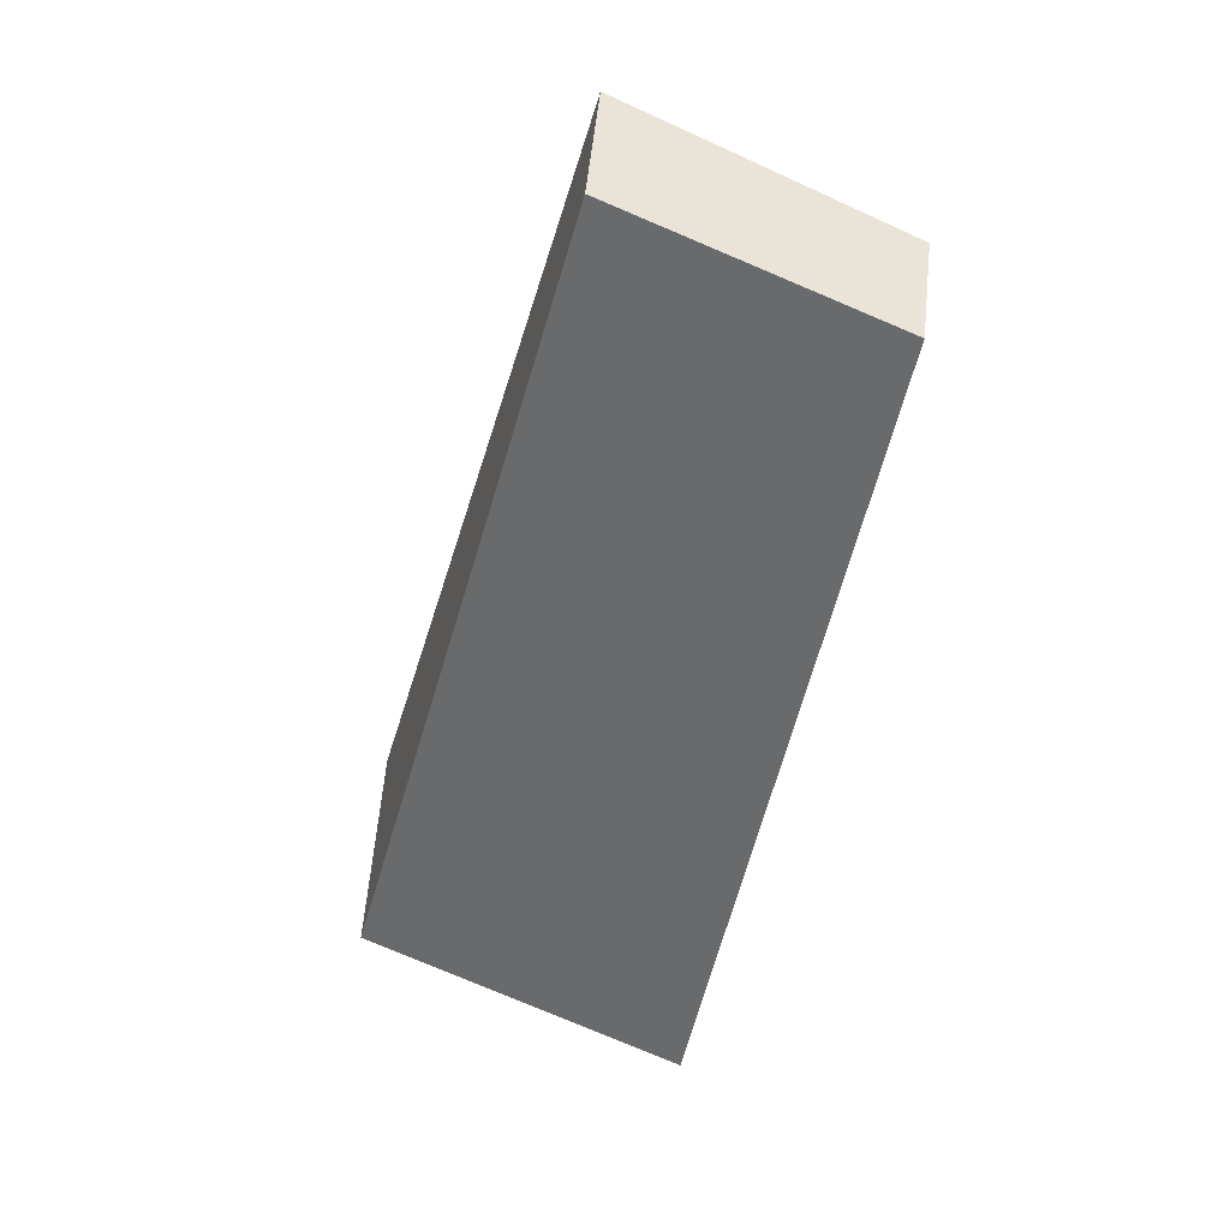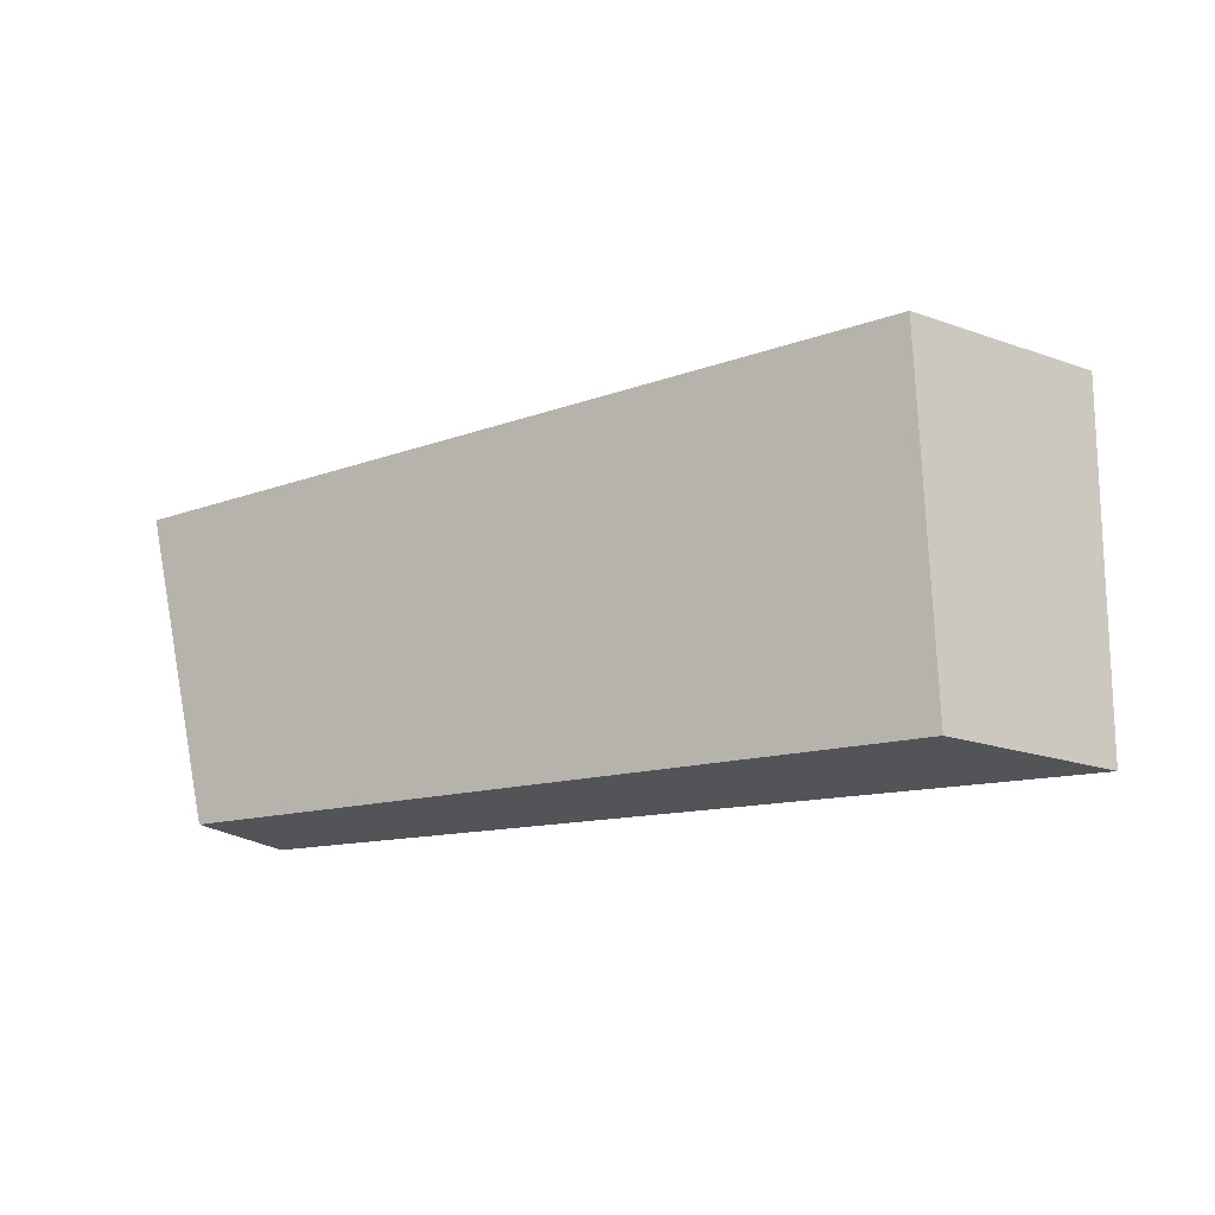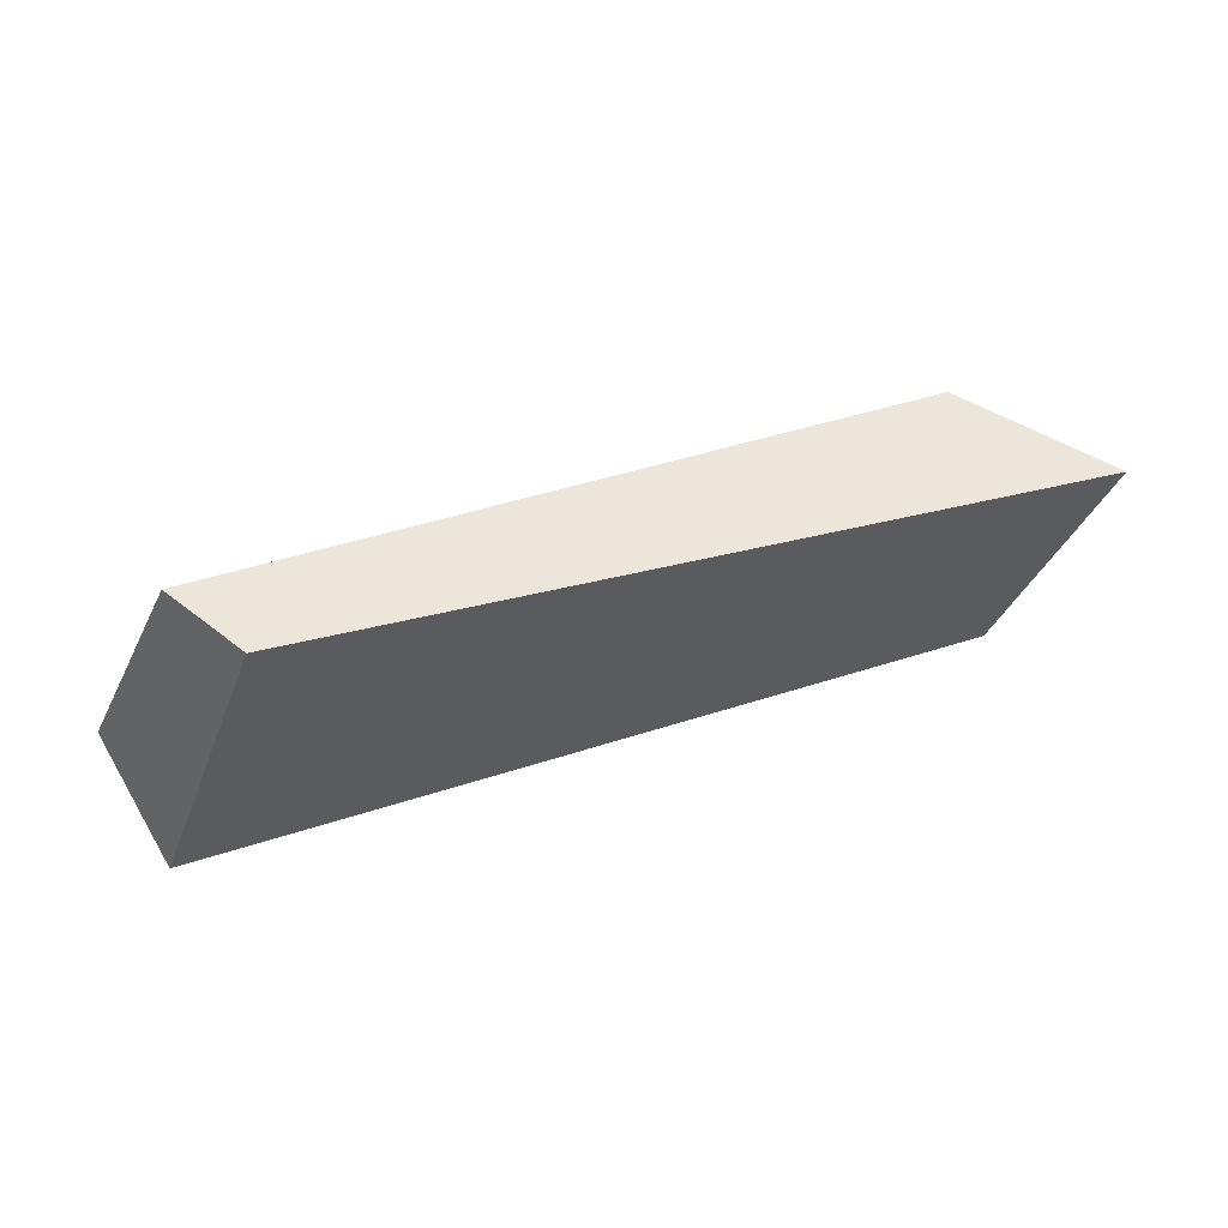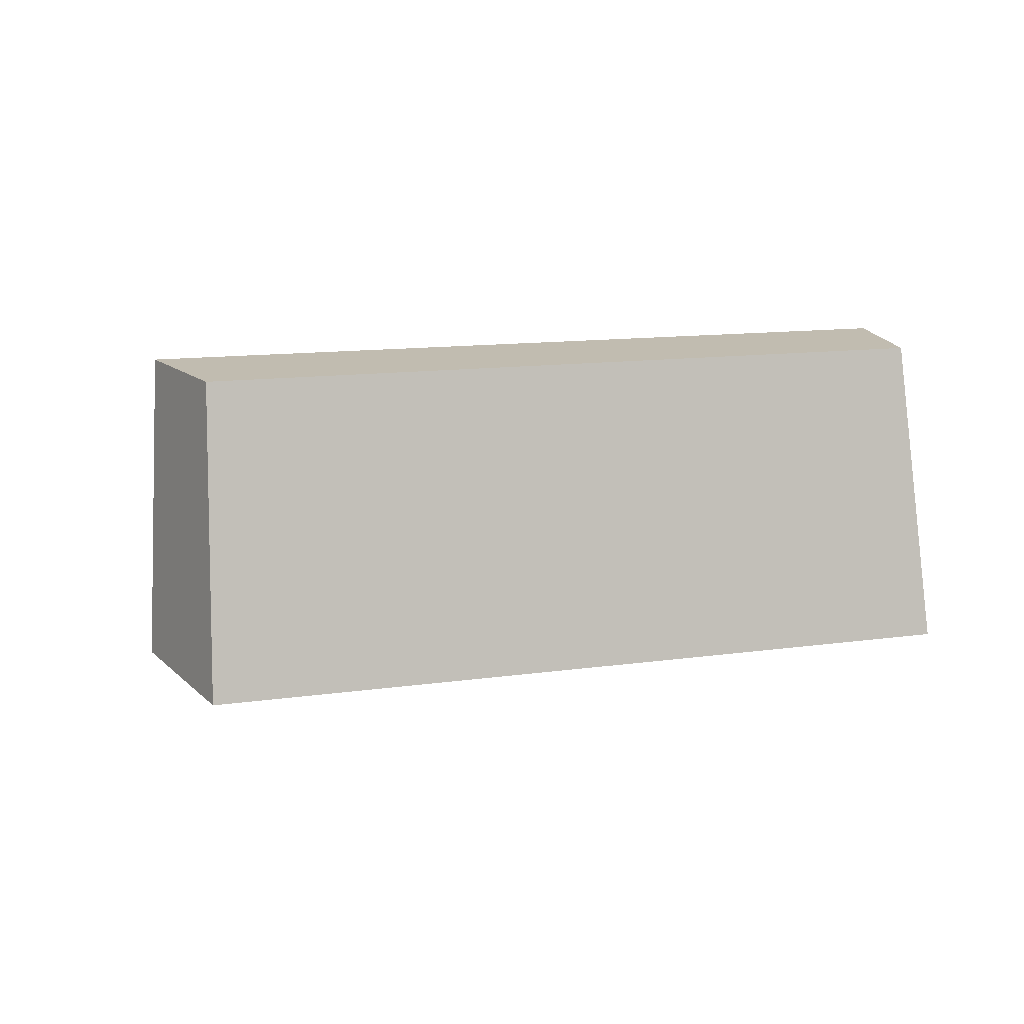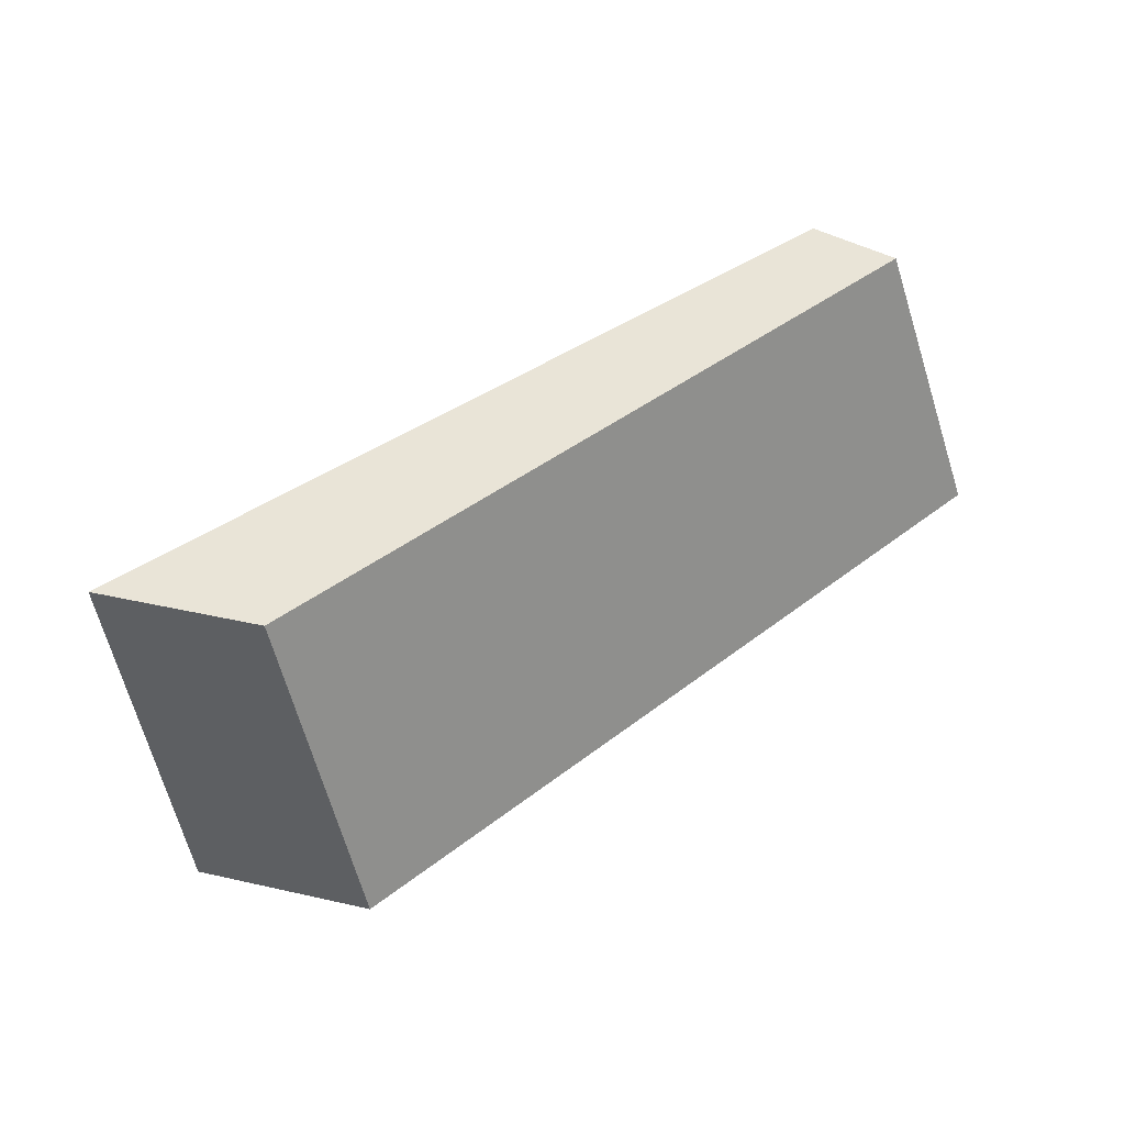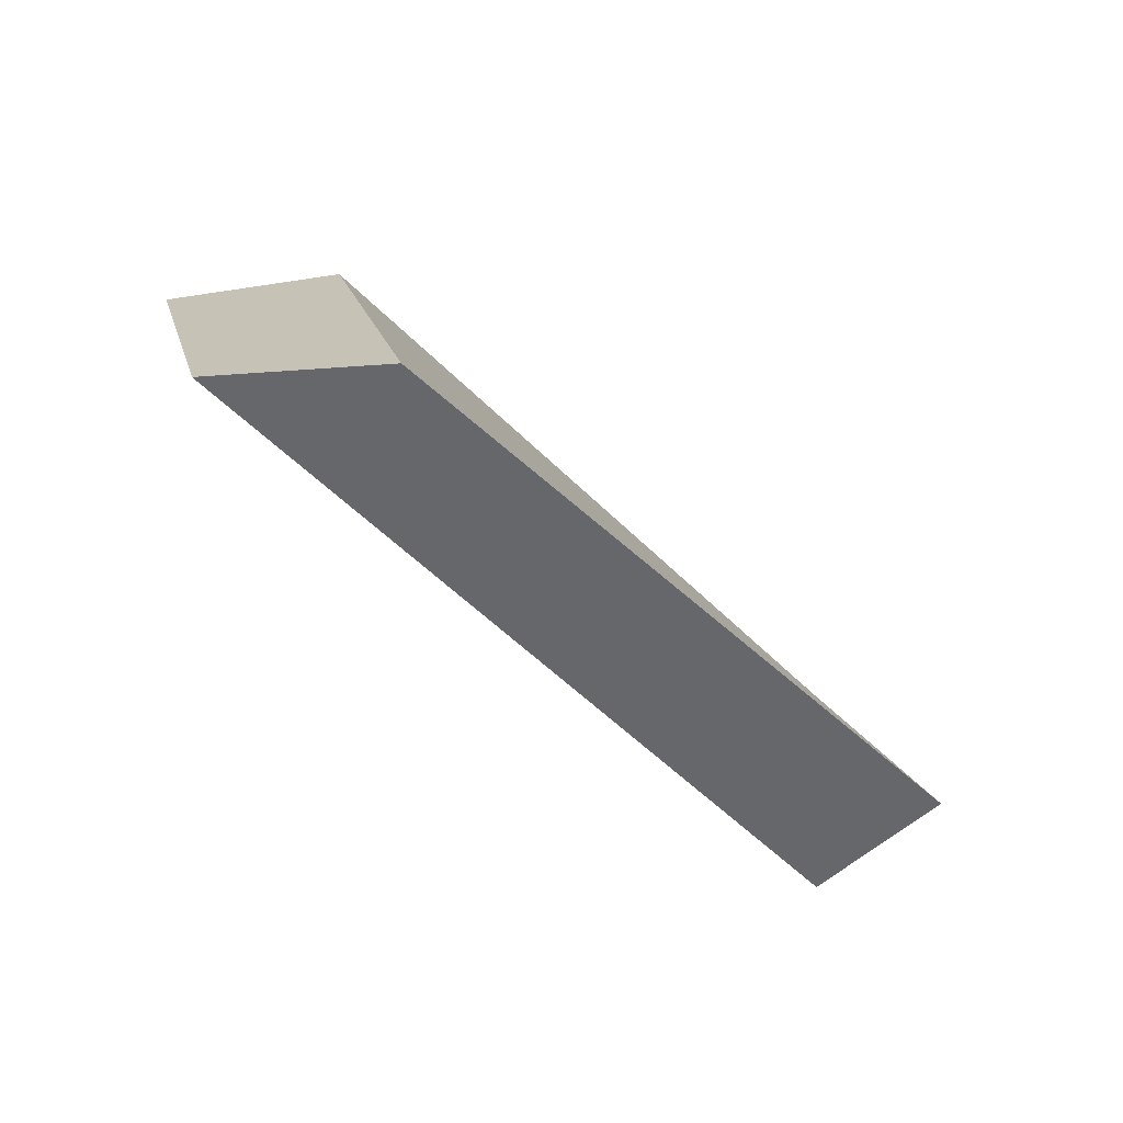
<metadata>
{"format":"obj","ext":"obj","renderer":"f3d","projection":"perspective","resolution":1024,"background":"white","views":[{"elev":-78.9,"azim":-97.9,"up":"+Y"},{"elev":69.2,"azim":7.2,"up":"+Y"},{"elev":-41.7,"azim":-4.5,"up":"+Y"},{"elev":18.4,"azim":-144.7,"up":"+Z"},{"elev":46.7,"azim":171.4,"up":"+Z"},{"elev":-60.5,"azim":161.1,"up":"+Z"}]}
</metadata>
<code>
g parts_col_174
v -1.188 -1.139 -0.4465
v 1.696 0.4604 -0.926
v 1.071 0.7257 -0.926
v -1.491 -0.603 -0.4464
v -0.9102 -1.111 0.5947
v -1.18 -0.8832 0.5947
v 1.313 0.4228 0.3605
v 1.906 0.1316 0.3115
v -1.188 -1.139 -0.4465
v -0.9102 -1.111 0.5947
v 1.906 0.1316 0.3115
v 1.696 0.4604 -0.926
v 1.696 0.4604 -0.926
v 1.906 0.1316 0.3115
v 1.313 0.4228 0.3605
v 1.071 0.7257 -0.926
v 1.071 0.7257 -0.926
v 1.313 0.4228 0.3605
v -1.18 -0.8832 0.5947
v -1.491 -0.603 -0.4464
v -1.491 -0.603 -0.4464
v -1.18 -0.8832 0.5947
v -0.9102 -1.111 0.5947
v -1.188 -1.139 -0.4465
g parts_col_174_0
f 3 2 1
f 4 3 1
f 7 6 5
f 8 7 5
f 11 10 9
f 12 11 9
f 15 14 13
f 16 15 13
f 19 18 17
f 20 19 17
f 23 22 21
f 24 23 21

</code>
